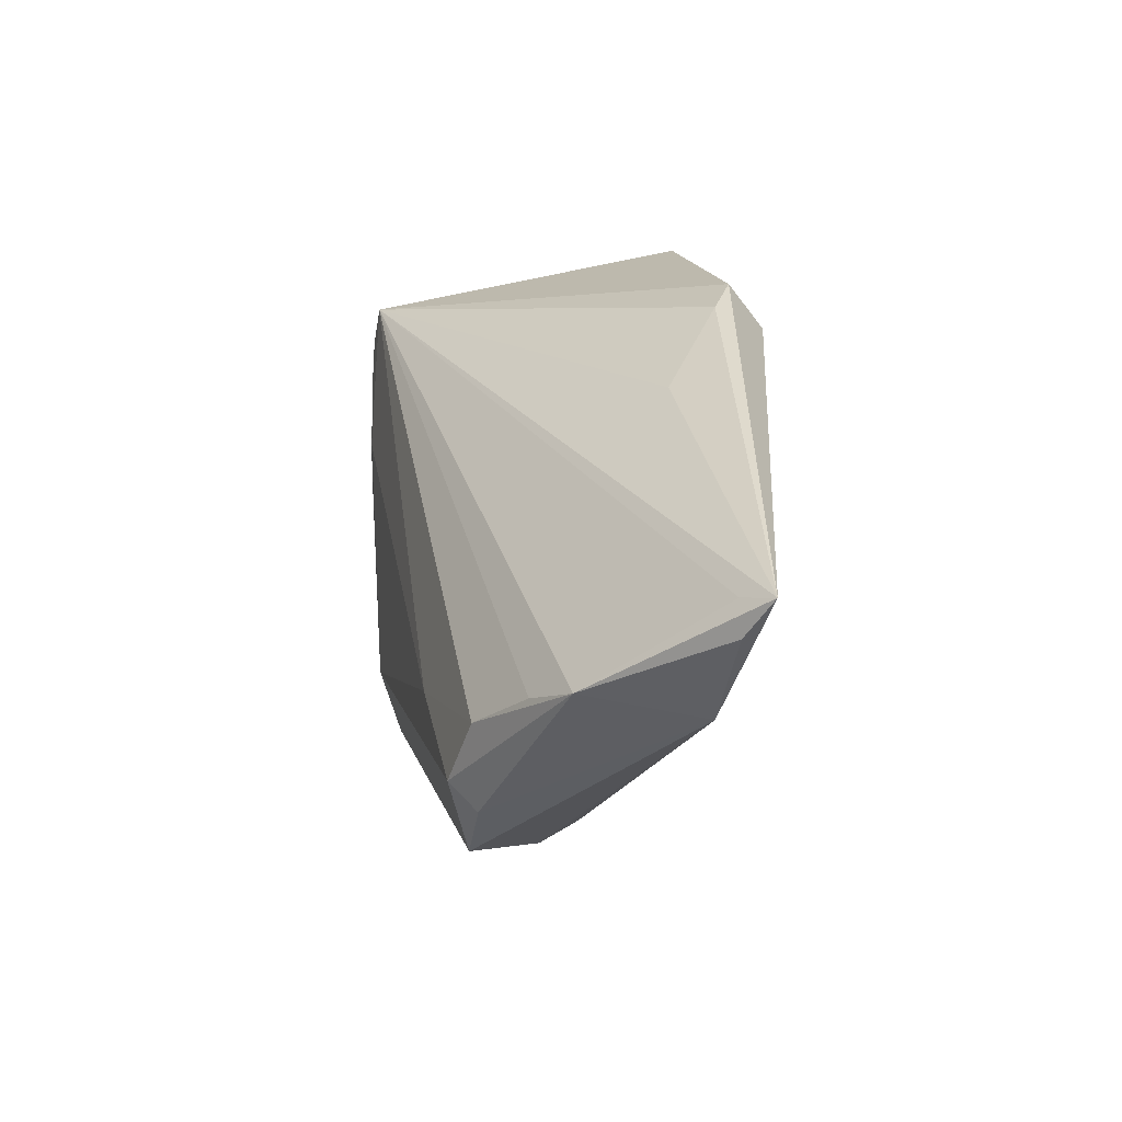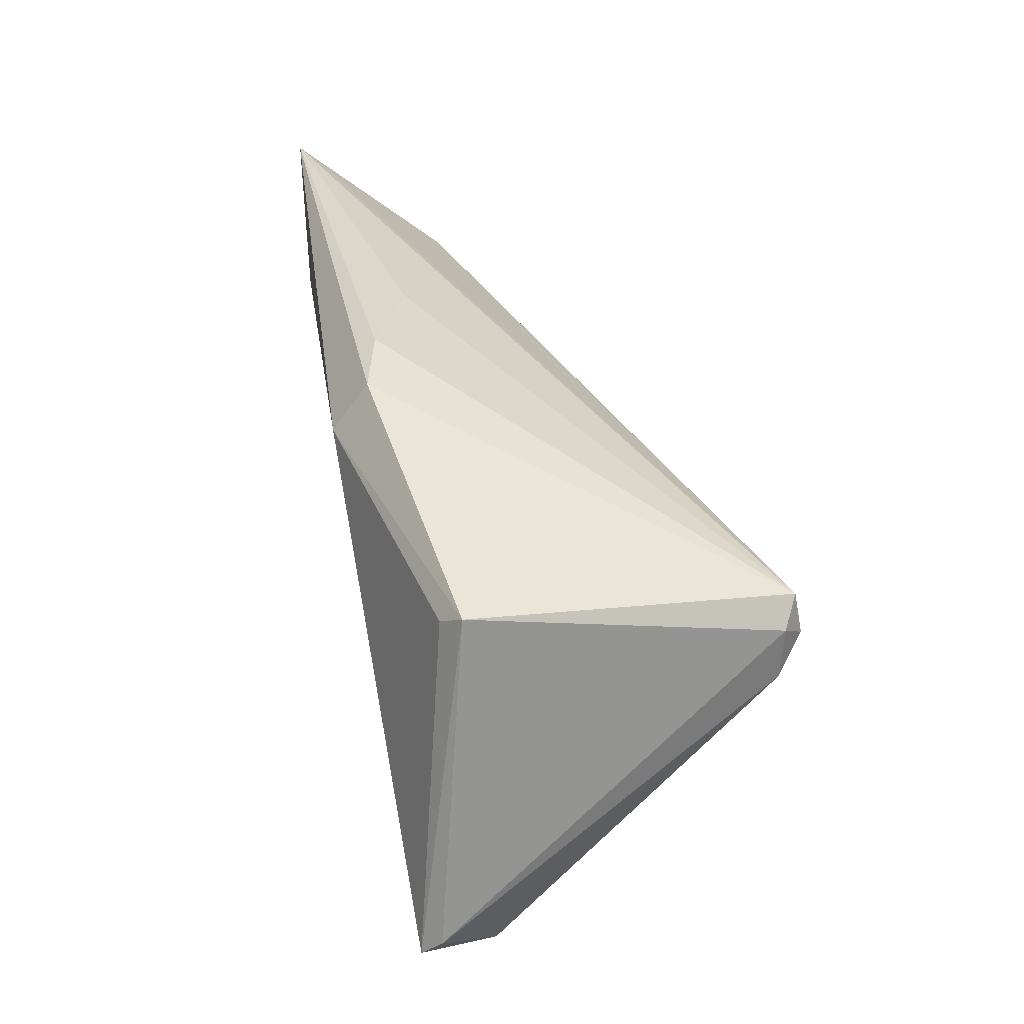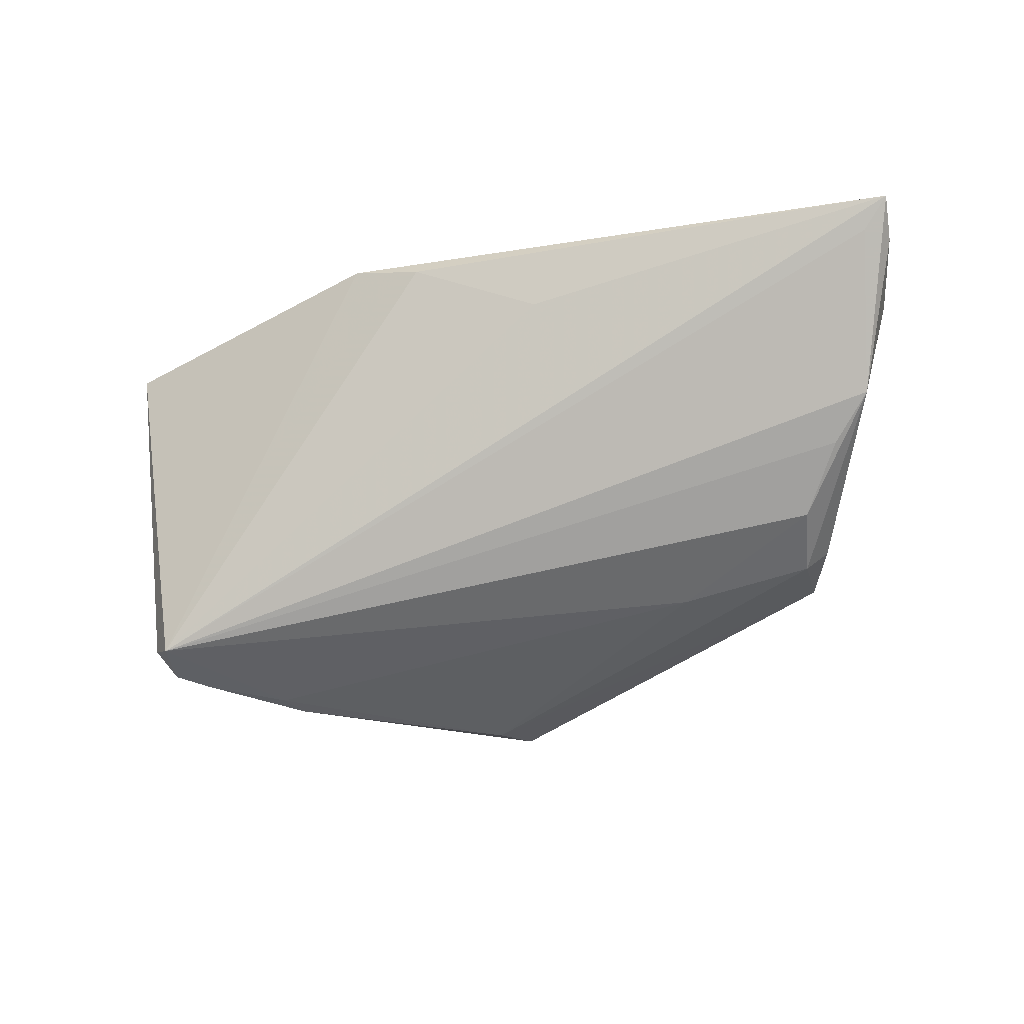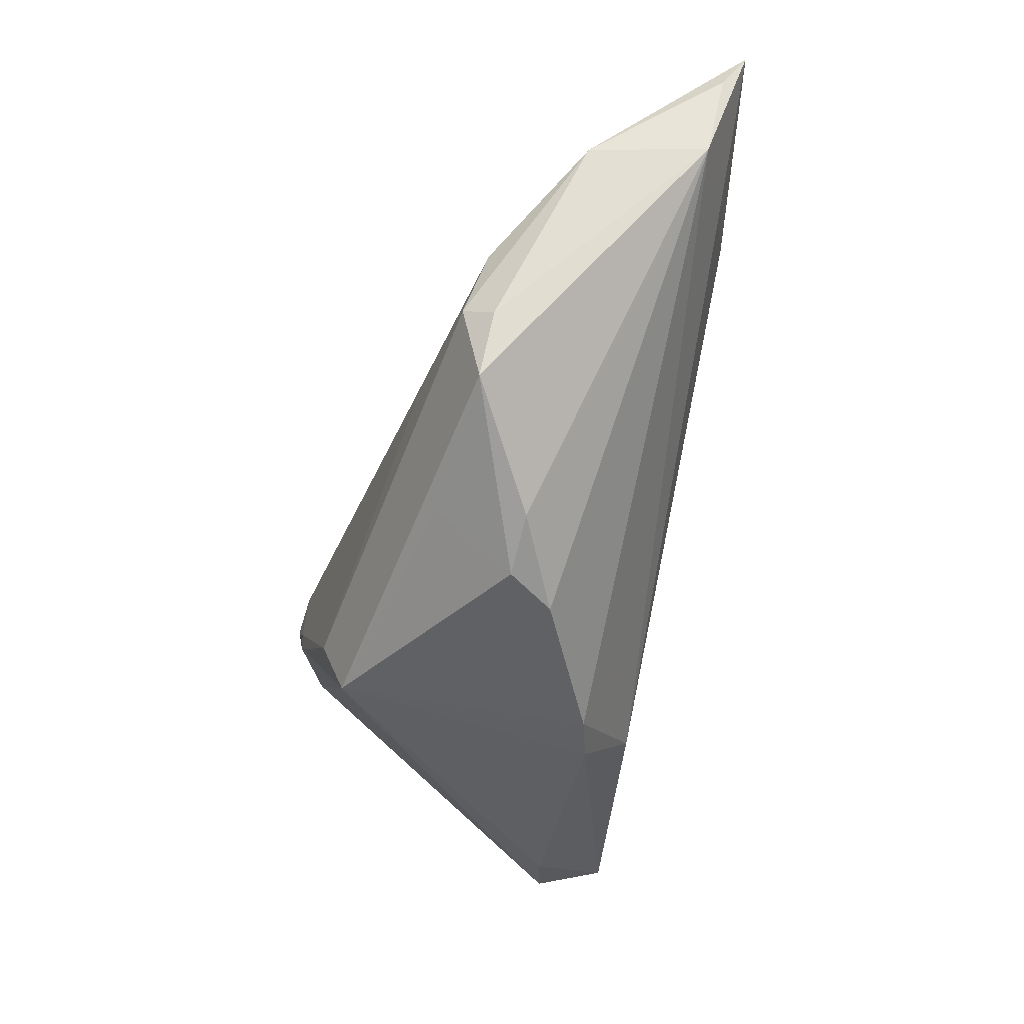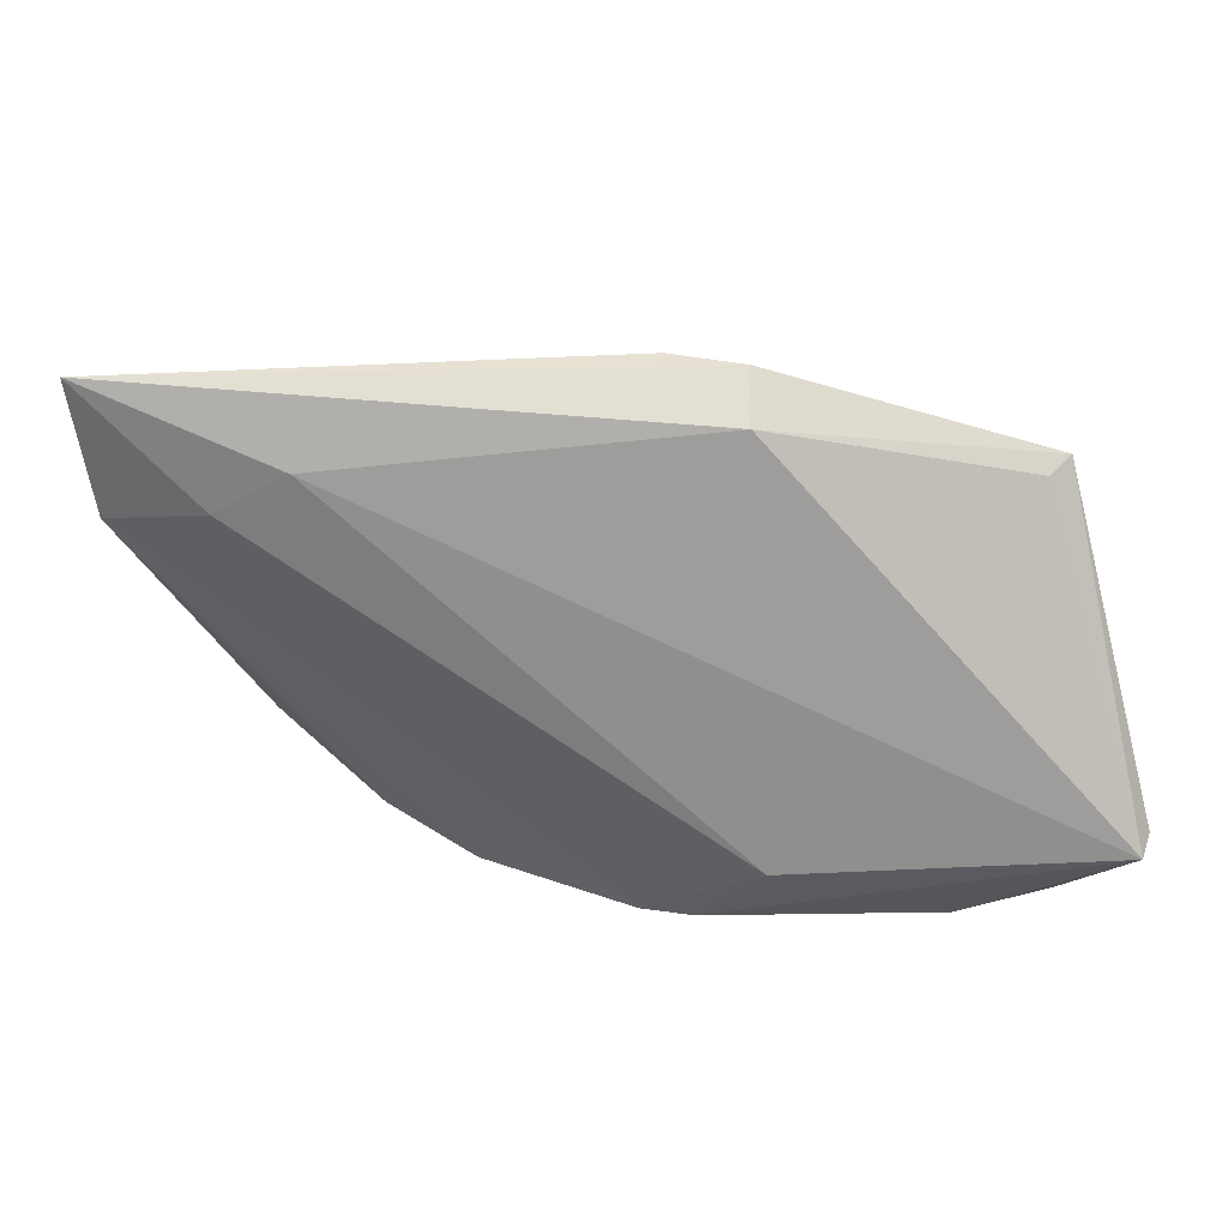
<metadata>
{"format":"obj","ext":"obj","renderer":"f3d","projection":"perspective","resolution":1024,"background":"white","views":[{"elev":31.0,"azim":-91.2,"up":"+Y"},{"elev":35.2,"azim":77.3,"up":"+Y"},{"elev":-33.7,"azim":-165.3,"up":"+Z"},{"elev":-40.4,"azim":-100.4,"up":"+Y"},{"elev":13.7,"azim":-1.3,"up":"+Y"}]}
</metadata>
<code>
v -0.0449 0.01094 -0.00416
v -0.01926 -0.02618 -0.00364
v 0.01573 -0.02401 0.01817
v 0.05538 -0.01868 0.02059
v 0.00455 0.03118 0.01784
v -0.05503 0.02433 0.01574
v -0.03845 -0.01356 -0.01079
v -0.04127 -0.006128 -0.009626
v -0.04963 0.01471 0.0001357
v -0.04121 0.01493 0.01812
v 0.03785 -0.004352 -0.0208
v 0.03679 -0.03118 0.01055
v 0.004529 -0.0279 -0.02053
v -0.01525 -0.02753 0.001763
v 0.0313 -0.0004549 -0.0245
v -0.01031 0.02831 0.01161
v 0.01289 0.02451 0.0245
v 0.04277 0.008865 -0.02432
v 0.05423 -0.0209 0.02285
v 0.008672 -0.03118 0.01095
v -0.02195 -0.01986 -0.0131
v 0.04649 0.02045 0.01588
v 0.04385 0.01852 0.01788
v 0.04485 0.01111 -0.02159
v -0.02578 -0.02257 -0.003057
v 0.01305 0.03029 0.0202
v 0.02982 -0.004045 -0.0245
v -0.05221 0.02715 0.01562
v 0.002534 -0.03086 0.009459
v 0.0395 0.005562 -0.0245
v 0.04769 -0.02747 0.01267
v 0.04515 0.004812 -0.02117
v -0.03269 0.01963 0.02107
v 0.04223 0.01412 -0.02341
v 0.006848 -0.02042 -0.02297
v -0.05538 0.02907 0.01883
v -0.05308 0.01377 0.01376
v -0.03996 0.004518 -0.01012
v -0.02264 -0.003266 -0.01588
v -0.03866 -0.003884 -0.01289
f 16 34 36
f 36 34 28
f 34 22 24
f 22 4 24
f 22 17 23
f 31 4 19
f 19 23 17
f 19 4 22
f 22 23 19
f 36 37 10
f 6 37 36
f 38 1 34
f 36 17 26
f 26 17 22
f 26 22 34
f 29 13 20
f 29 37 14
f 37 25 14
f 14 13 29
f 8 40 7
f 7 37 8
f 7 25 37
f 7 13 21
f 8 37 9
f 37 6 9
f 9 40 8
f 9 6 36
f 1 38 9
f 9 38 40
f 36 28 9
f 34 1 9
f 9 28 34
f 5 16 36
f 36 26 5
f 34 16 5
f 5 26 34
f 21 13 2
f 2 7 21
f 25 7 2
f 2 14 25
f 13 14 2
f 12 13 31
f 31 19 12
f 19 20 12
f 12 20 13
f 3 20 19
f 29 20 3
f 3 37 29
f 3 10 37
f 34 24 18
f 35 27 13
f 35 7 40
f 13 7 35
f 35 15 27
f 10 3 33
f 36 10 33
f 33 3 19
f 33 17 36
f 33 19 17
f 31 13 11
f 13 27 11
f 32 24 4
f 32 18 24
f 32 4 31
f 31 11 32
f 32 11 18
f 27 15 30
f 30 11 27
f 18 11 30
f 34 18 30
f 30 15 34
f 39 35 40
f 15 35 39
f 34 15 39
f 39 38 34
f 40 38 39

</code>
